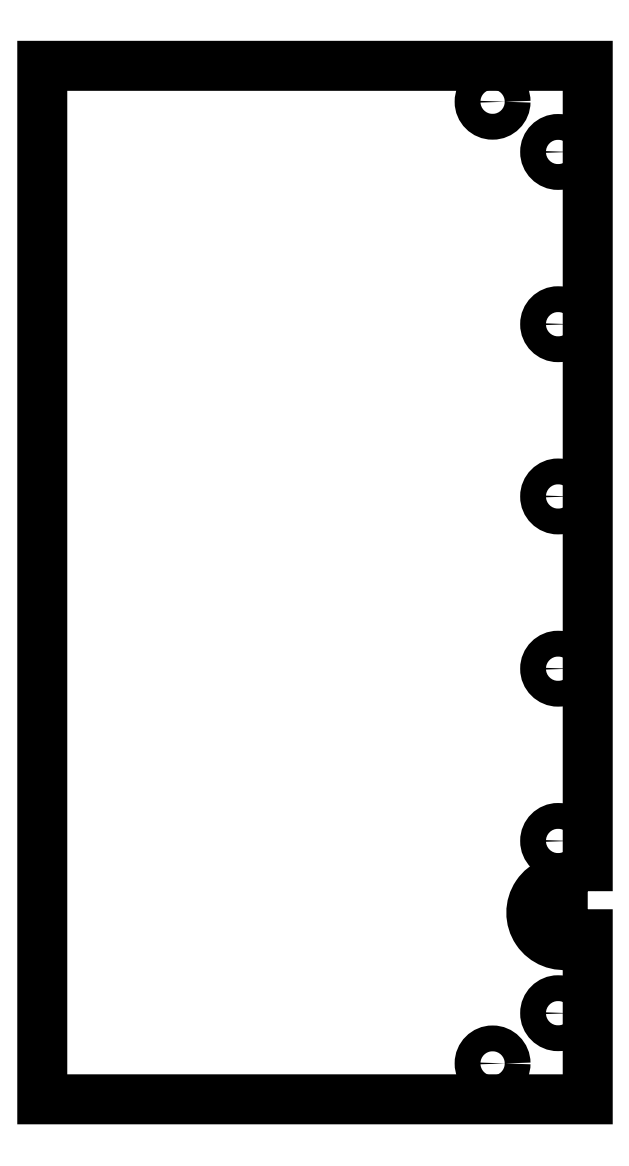
<metadata>
{"format":"dxf","ext":"dxf","renderer":"ezdxf+matplotlib","layout":"modelspace","background":"white","min_lineweight":24,"dpi":150}
</metadata>
<code>
0
SECTION
2
ENTITIES
0
LWPOLYLINE
8
0
90
10
70
1
43
0
10
-168
20
-21.5
10
-169.2
20
-21.5
10
-169.2
20
-20.8
42
1.24
10
-169.2
20
-25.2
10
-169.2
20
-24.5
10
-168
20
-24.5
10
-168
20
-36
10
-206
20
-36
10
-206
20
36
10
-168
20
36
0
CIRCLE
8
0
10
-170.1
20
6
30
0
40
0.9
210
0
220
0
230
1
0
CIRCLE
8
0
10
-170.1
20
-6
30
0
40
0.9
210
0
220
0
230
1
0
CIRCLE
8
0
10
-170.1
20
-30
30
0
40
0.9
210
0
220
0
230
1
0
CIRCLE
8
0
10
-174.6
20
33.5
30
0
40
0.9
210
0
220
0
230
1
0
CIRCLE
8
0
10
-170.1
20
-18
30
0
40
0.9
210
0
220
0
230
1
0
CIRCLE
8
0
10
-170.1
20
18
30
0
40
0.9
210
0
220
0
230
1
0
CIRCLE
8
0
10
-170.1
20
30
30
0
40
0.9
210
0
220
0
230
1
0
CIRCLE
8
0
10
-174.6
20
-33.5
30
0
40
0.9
210
0
220
0
230
1
0
ENDSEC
0
EOF

</code>
